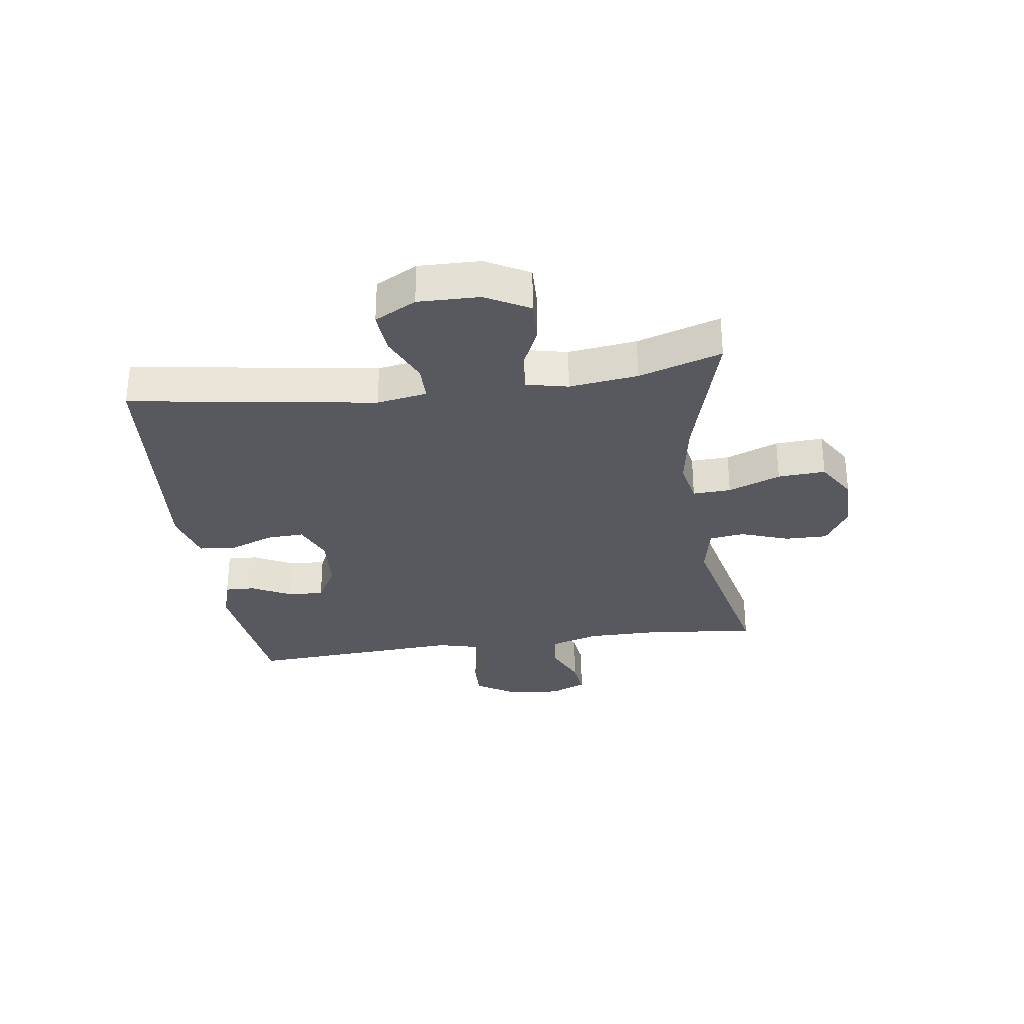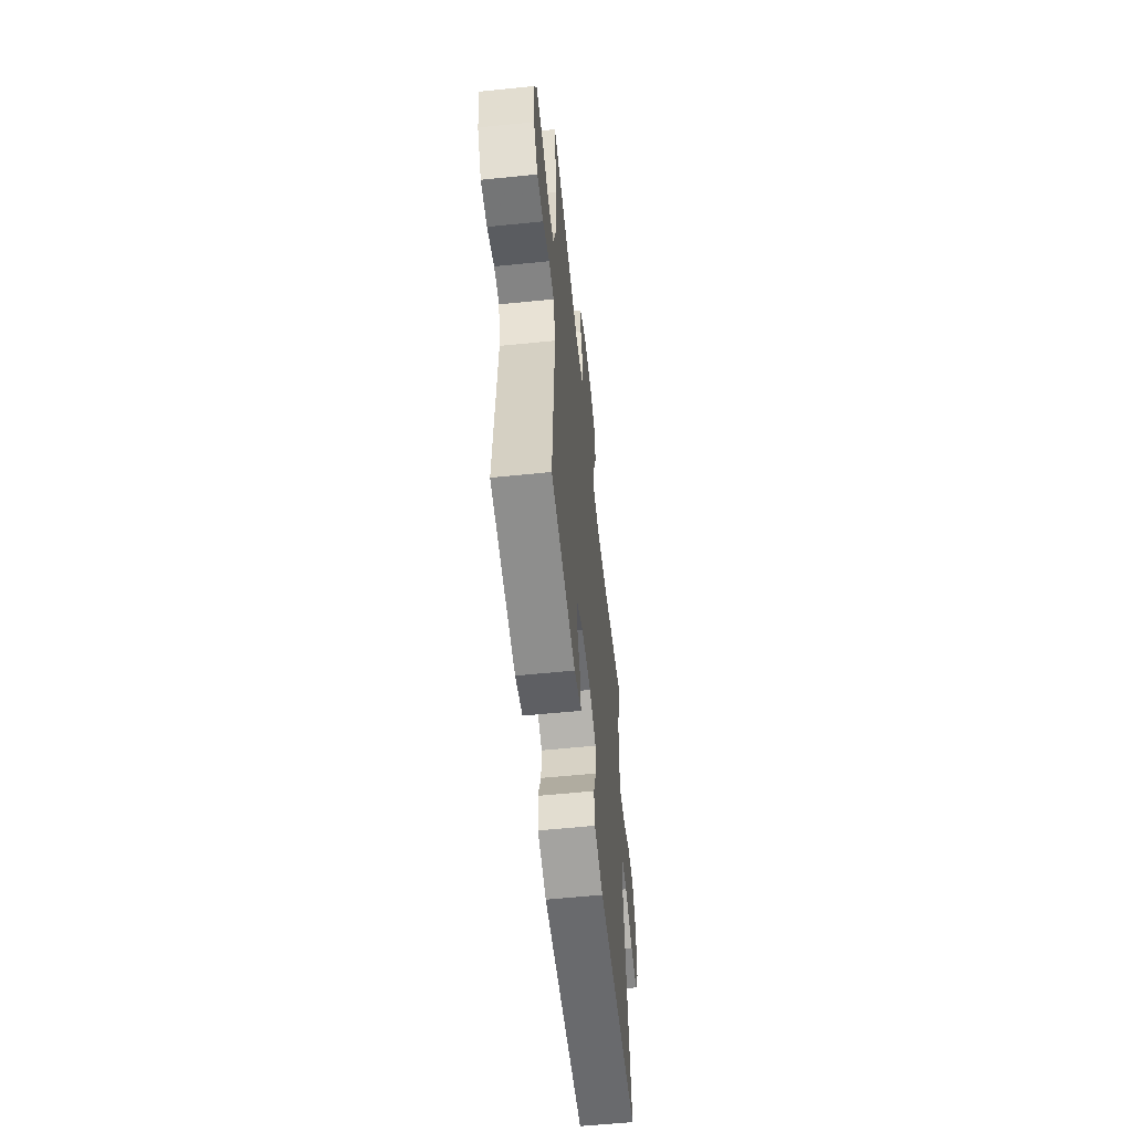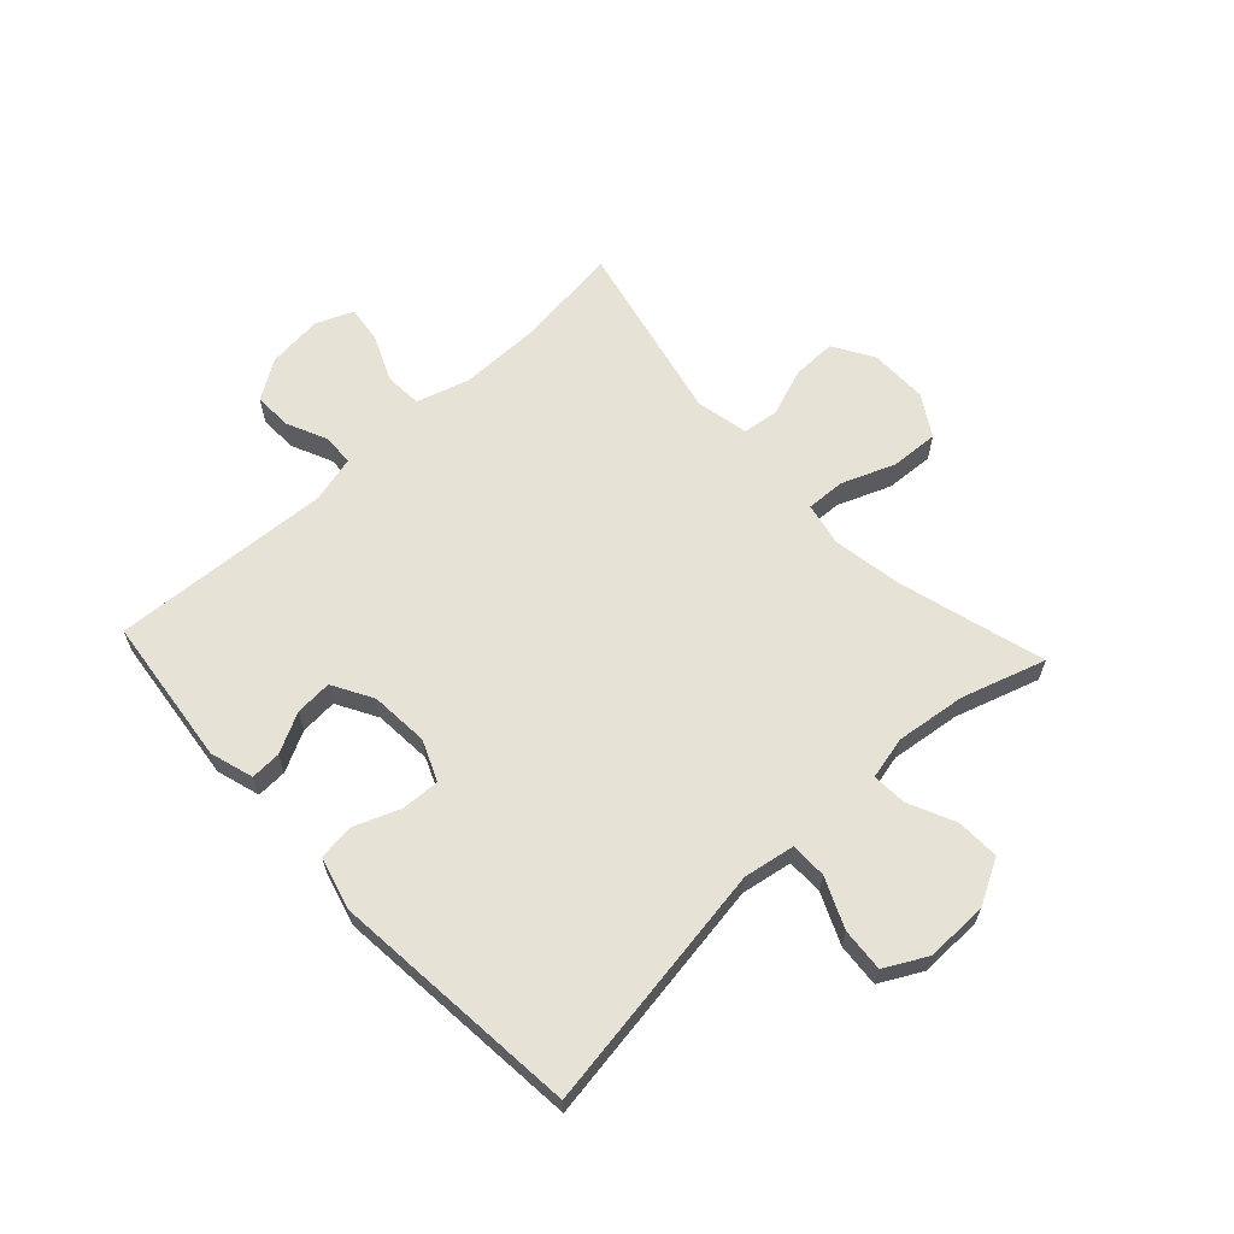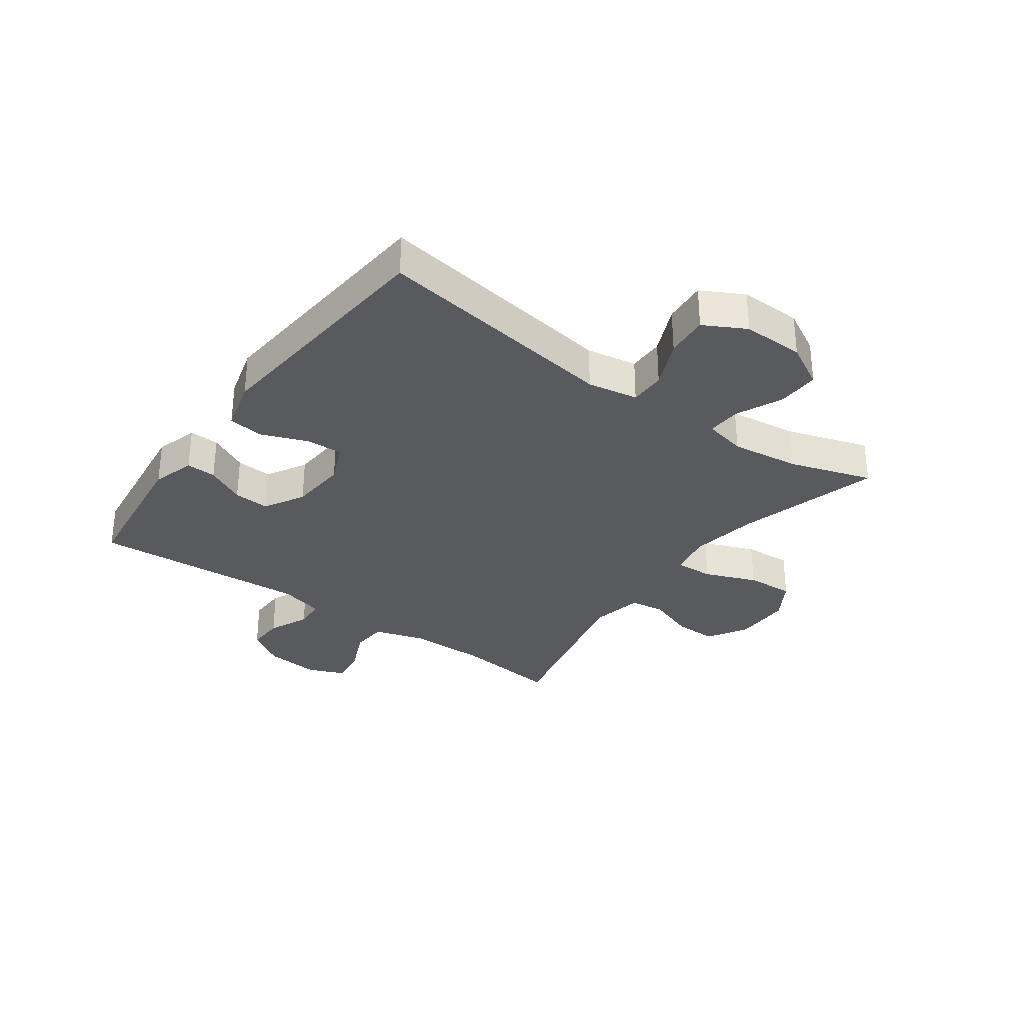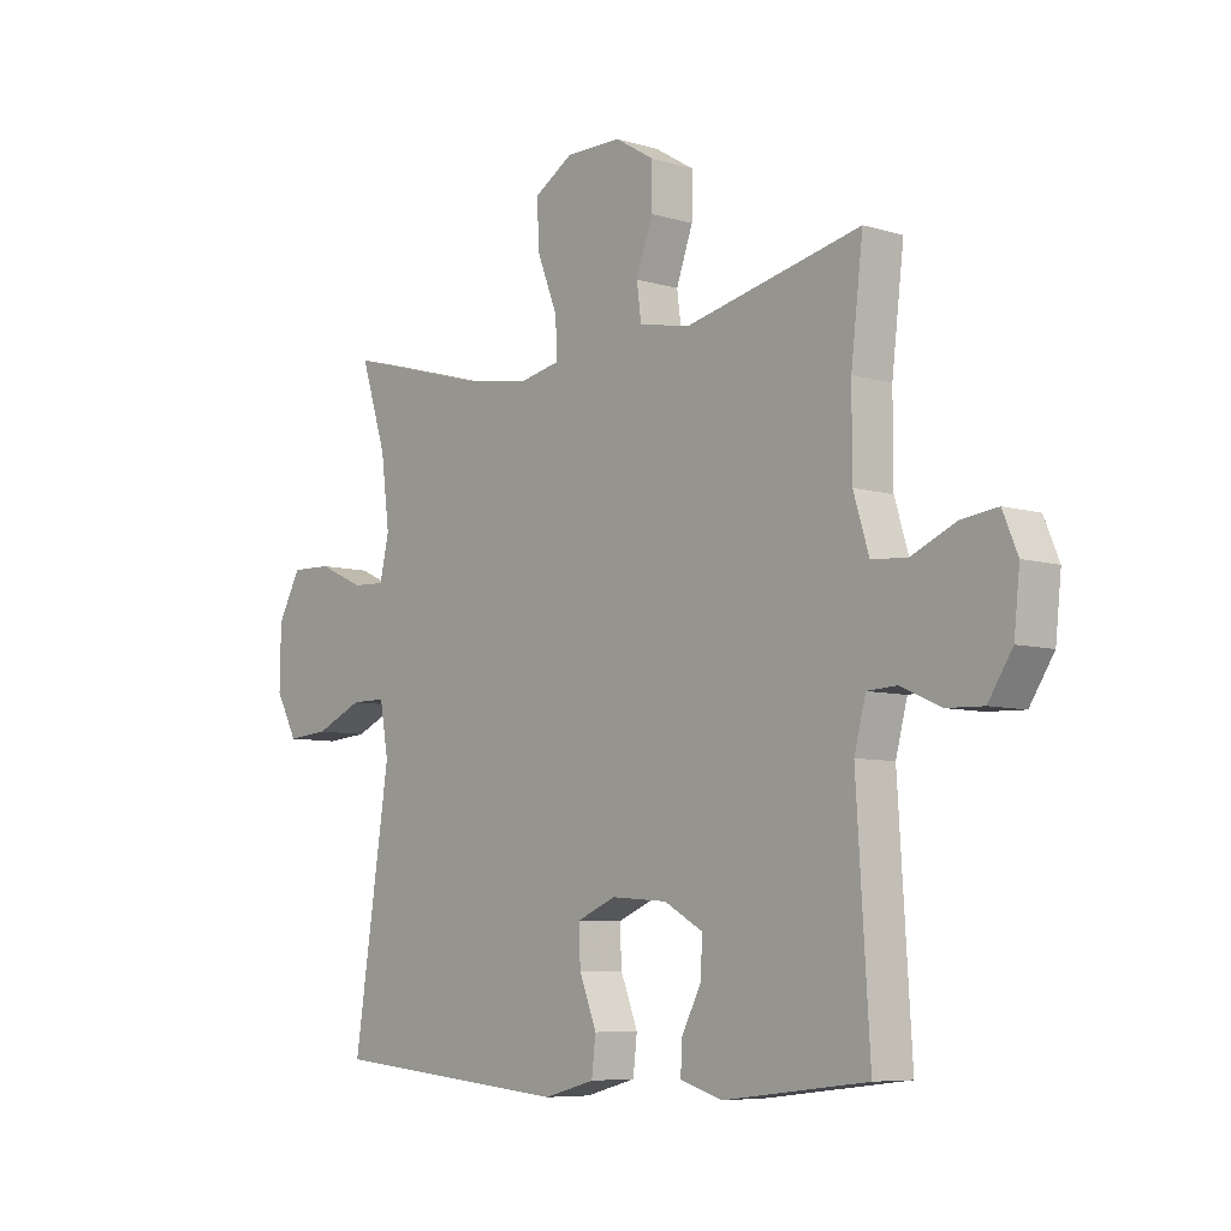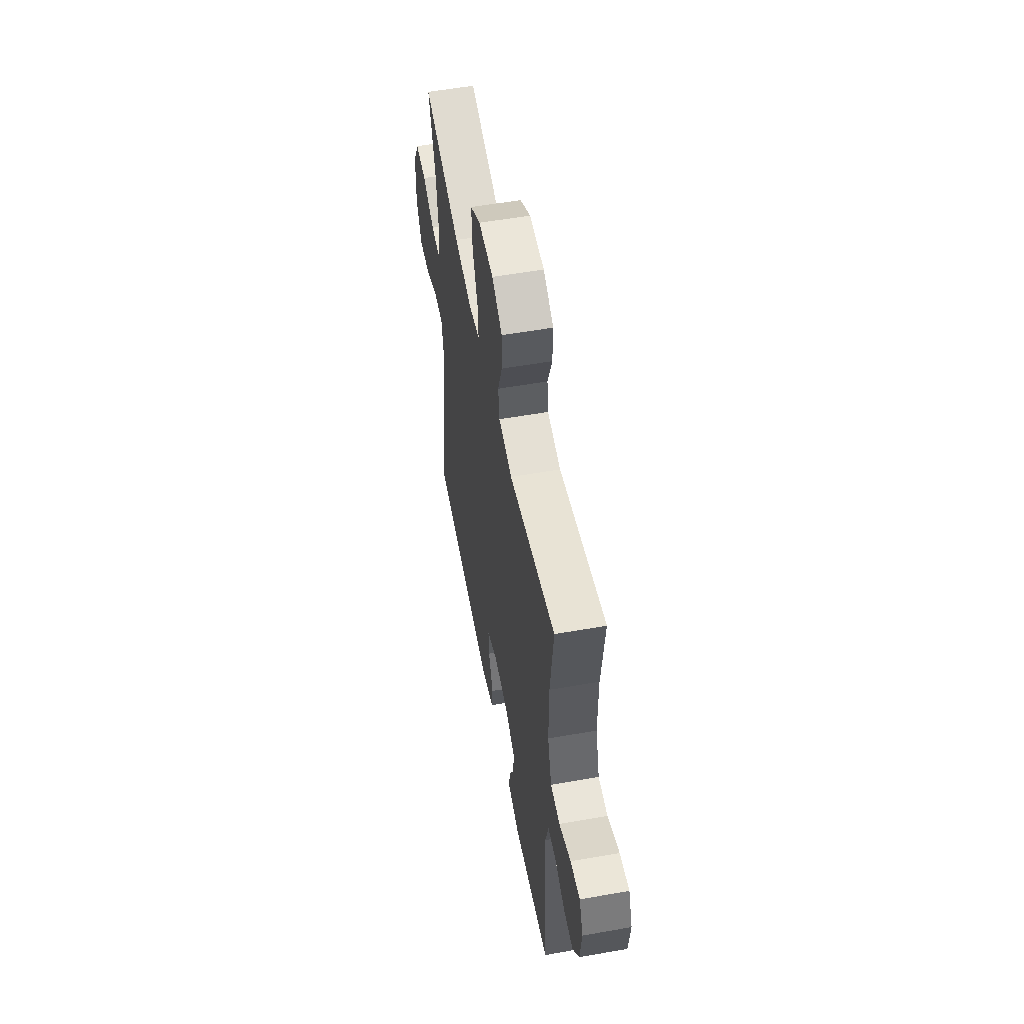
<metadata>
{"format":"obj","ext":"obj","renderer":"f3d","projection":"perspective","resolution":1024,"background":"white","views":[{"elev":-30.4,"azim":-82.0,"up":"+Y"},{"elev":-58.1,"azim":96.0,"up":"+Z"},{"elev":63.4,"azim":-133.0,"up":"+Y"},{"elev":-31.7,"azim":-125.8,"up":"+Y"},{"elev":-7.0,"azim":49.1,"up":"+Z"},{"elev":55.1,"azim":79.4,"up":"+Z"}]}
</metadata>
<code>
v 0.5 0.07 -0.5
v 0.249 0.07 -0.53
v 0.176 0.07 -0.508
v 0.178 0.07 -0.457
v 0.212 0.07 -0.39
v 0.216 0.07 -0.328
v 0.148 0.07 -0.29
v 0.05 0.07 -0.283
v -0.018 0.07 -0.312
v -0.015 0.07 -0.376
v 0.015 0.07 -0.453
v 0.008 0.07 -0.514
v -0.081 0.07 -0.538
v -0.5 0.07 -0.5
v -0.437 0.07 -0.082
v -0.452 0.07 0.004
v -0.513 0.07 0.004
v -0.596 0.07 -0.033
v -0.669 0.07 -0.039
v -0.707 0.07 0.032
v -0.705 0.07 0.137
v -0.665 0.07 0.211
v -0.593 0.07 0.209
v -0.514 0.07 0.173
v -0.456 0.07 0.17
v -0.44 0.07 0.242
v -0.455 0.07 0.359
v -0.5 0.07 0.5
v -0.254 0.07 0.431
v -0.138 0.07 0.412
v -0.065 0.07 0.427
v -0.068 0.07 0.492
v -0.103 0.07 0.581
v -0.108 0.07 0.662
v -0.04 0.07 0.704
v 0.058 0.07 0.704
v 0.126 0.07 0.663
v 0.125 0.07 0.59
v 0.096 0.07 0.509
v 0.104 0.07 0.449
v 0.193 0.07 0.431
v 0.5 0.07 0.5
v 0.479 0.07 0.323
v 0.479 0.07 0.188
v 0.506 0.07 0.1
v 0.568 0.07 0.096
v 0.645 0.07 0.13
v 0.708 0.07 0.138
v 0.734 0.07 0.076
v 0.724 0.07 -0.018
v 0.682 0.07 -0.083
v 0.618 0.07 -0.081
v 0.549 0.07 -0.05
v 0.497 0.07 -0.053
v 0.477 0.07 -0.13
v 0.5 0 -0.5
v 0.249 0 -0.53
v 0.176 0 -0.508
v 0.178 0 -0.457
v 0.212 0 -0.39
v 0.216 0 -0.328
v 0.148 0 -0.29
v 0.05 0 -0.283
v -0.018 0 -0.312
v -0.015 0 -0.376
v 0.015 0 -0.453
v 0.008 0 -0.514
v -0.081 0 -0.538
v -0.5 0 -0.5
v -0.437 0 -0.082
v -0.452 0 0.004
v -0.513 0 0.004
v -0.596 0 -0.033
v -0.669 0 -0.039
v -0.707 0 0.032
v -0.705 0 0.137
v -0.665 0 0.211
v -0.593 0 0.209
v -0.514 0 0.173
v -0.456 0 0.17
v -0.44 0 0.242
v -0.455 0 0.359
v -0.5 0 0.5
v -0.254 0 0.431
v -0.138 0 0.412
v -0.065 0 0.427
v -0.068 0 0.492
v -0.103 0 0.581
v -0.108 0 0.662
v -0.04 0 0.704
v 0.058 0 0.704
v 0.126 0 0.663
v 0.125 0 0.59
v 0.096 0 0.509
v 0.104 0 0.449
v 0.193 0 0.431
v 0.5 0 0.5
v 0.479 0 0.323
v 0.479 0 0.188
v 0.506 0 0.1
v 0.568 0 0.096
v 0.645 0 0.13
v 0.708 0 0.138
v 0.734 0 0.076
v 0.724 0 -0.018
v 0.682 0 -0.083
v 0.618 0 -0.081
v 0.549 0 -0.05
v 0.497 0 -0.053
v 0.477 0 -0.13
f 50 51 52 53
f 50 53 54
f 49 50 54
f 46 47 48 49
f 45 46 49 54
f 44 45 54 55
f 41 42 43
f 40 41 43 44
f 36 37 38 39
f 36 39 40
f 35 36 40
f 32 33 34 35
f 31 32 35 40
f 30 31 40 44
f 27 28 29
f 26 27 29 30
f 25 26 30 44
f 21 22 23 24
f 21 24 25
f 17 18 19 20
f 16 17 20 21
f 12 13 14 15
f 10 11 12 15
f 9 10 15 16
f 8 9 16
f 7 8 16
f 2 3 4 5
f 55 1 2 5
f 55 5 6
f 44 55 6 7
f 21 25 44
f 7 16 21 44
f 108 107 106 105
f 109 108 105
f 109 105 104
f 104 103 102 101
f 109 104 101 100
f 110 109 100 99
f 98 97 96
f 99 98 96 95
f 94 93 92 91
f 95 94 91
f 95 91 90
f 90 89 88 87
f 95 90 87 86
f 99 95 86 85
f 84 83 82
f 85 84 82 81
f 99 85 81 80
f 79 78 77 76
f 80 79 76
f 75 74 73 72
f 76 75 72 71
f 70 69 68 67
f 70 67 66 65
f 71 70 65 64
f 71 64 63
f 71 63 62
f 60 59 58 57
f 60 57 56 110
f 61 60 110
f 62 61 110 99
f 99 80 76
f 99 76 71 62
f 1 56 57 2
f 2 57 58 3
f 3 58 59 4
f 4 59 60 5
f 5 60 61 6
f 6 61 62 7
f 7 62 63 8
f 8 63 64 9
f 9 64 65 10
f 10 65 66 11
f 11 66 67 12
f 12 67 68 13
f 13 68 69 14
f 14 69 70 15
f 15 70 71 16
f 16 71 72 17
f 17 72 73 18
f 18 73 74 19
f 19 74 75 20
f 20 75 76 21
f 21 76 77 22
f 22 77 78 23
f 23 78 79 24
f 24 79 80 25
f 25 80 81 26
f 26 81 82 27
f 27 82 83 28
f 28 83 84 29
f 29 84 85 30
f 30 85 86 31
f 31 86 87 32
f 32 87 88 33
f 33 88 89 34
f 34 89 90 35
f 35 90 91 36
f 36 91 92 37
f 37 92 93 38
f 38 93 94 39
f 39 94 95 40
f 40 95 96 41
f 41 96 97 42
f 42 97 98 43
f 43 98 99 44
f 44 99 100 45
f 45 100 101 46
f 46 101 102 47
f 47 102 103 48
f 48 103 104 49
f 49 104 105 50
f 50 105 106 51
f 51 106 107 52
f 52 107 108 53
f 53 108 109 54
f 54 109 110 55
f 55 110 56 1

</code>
